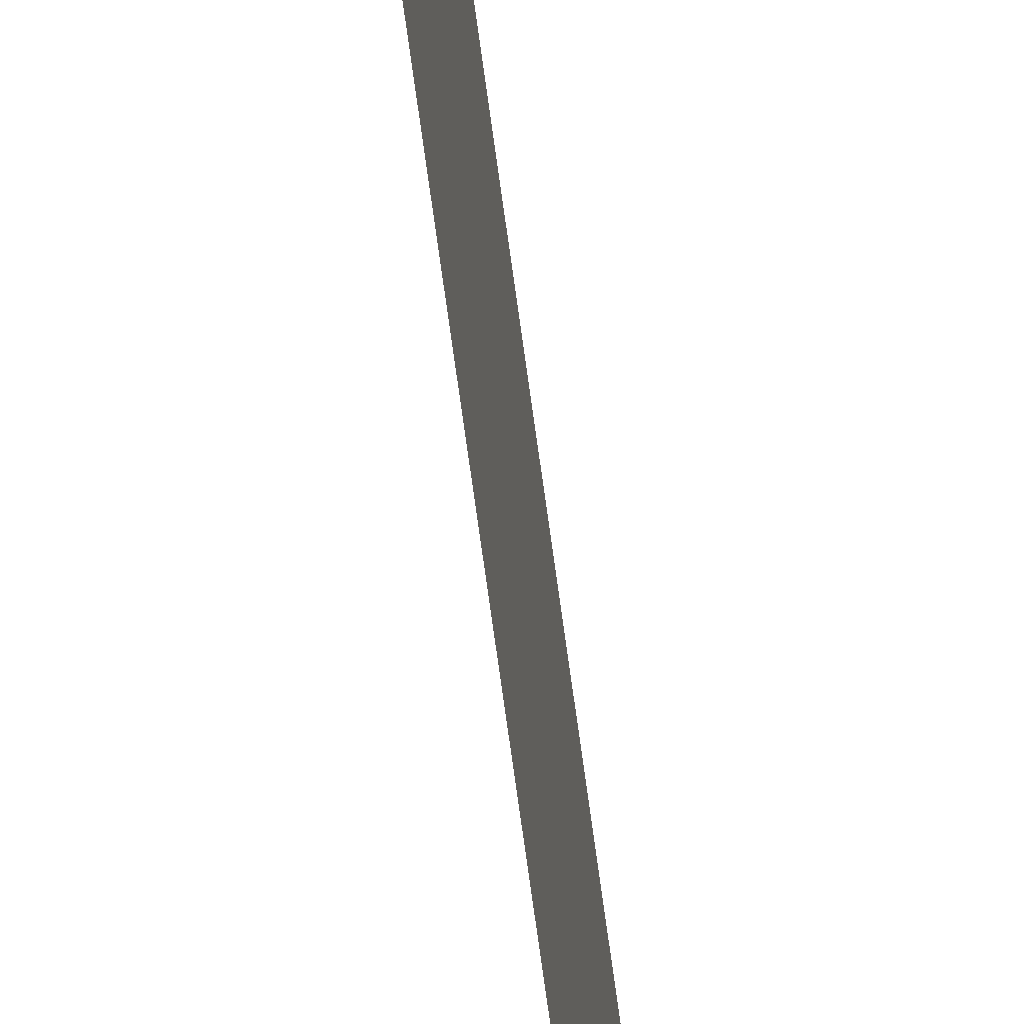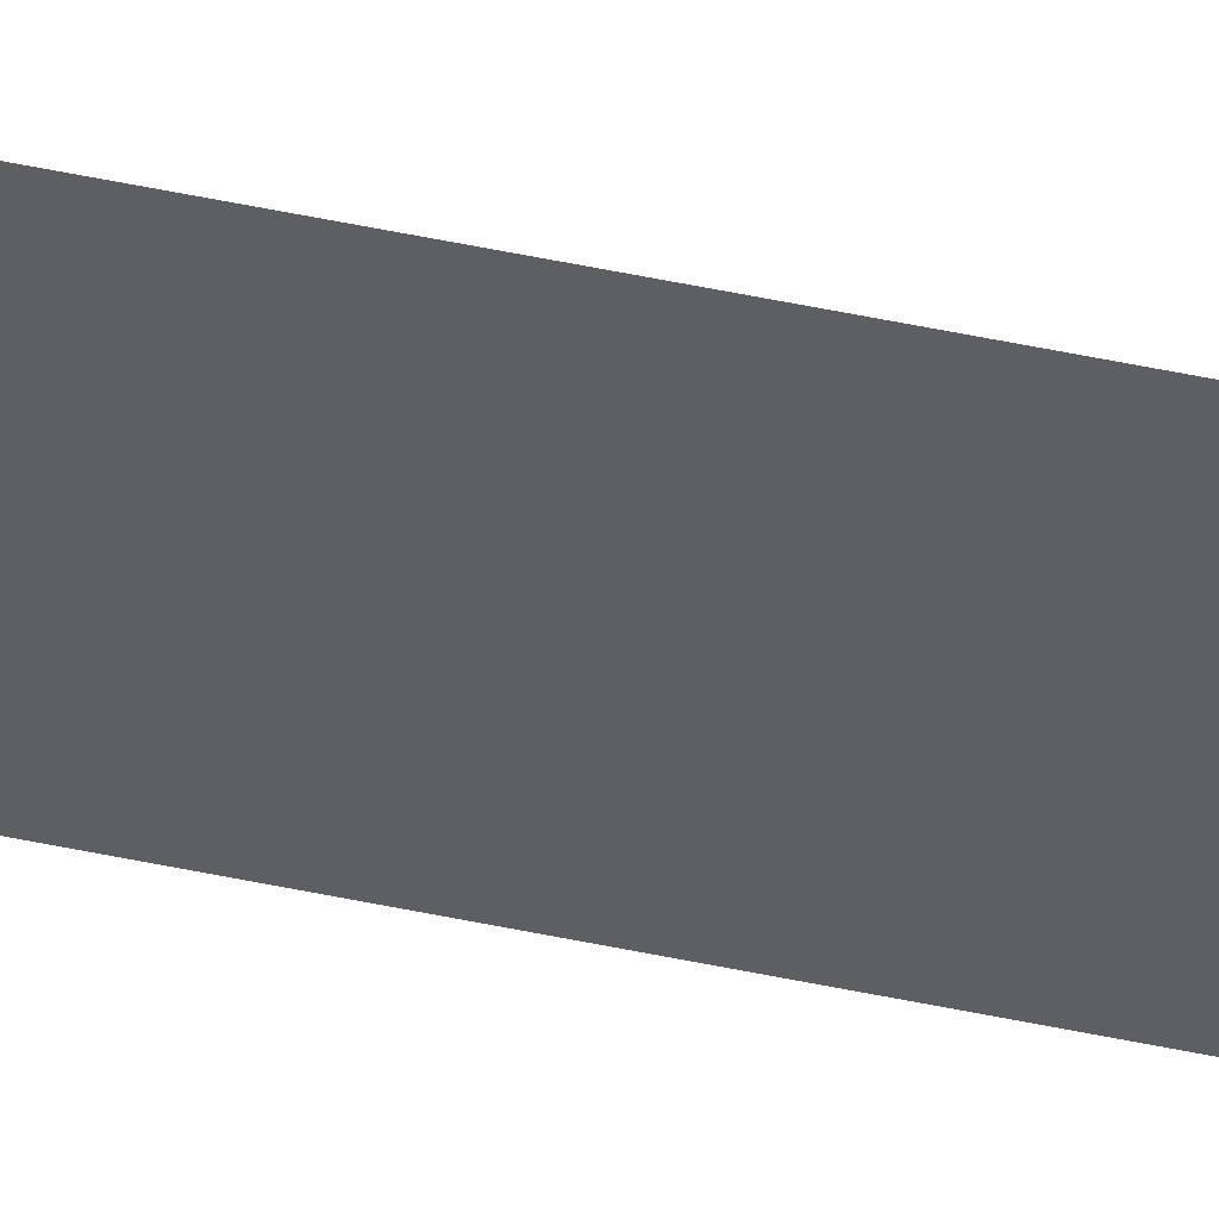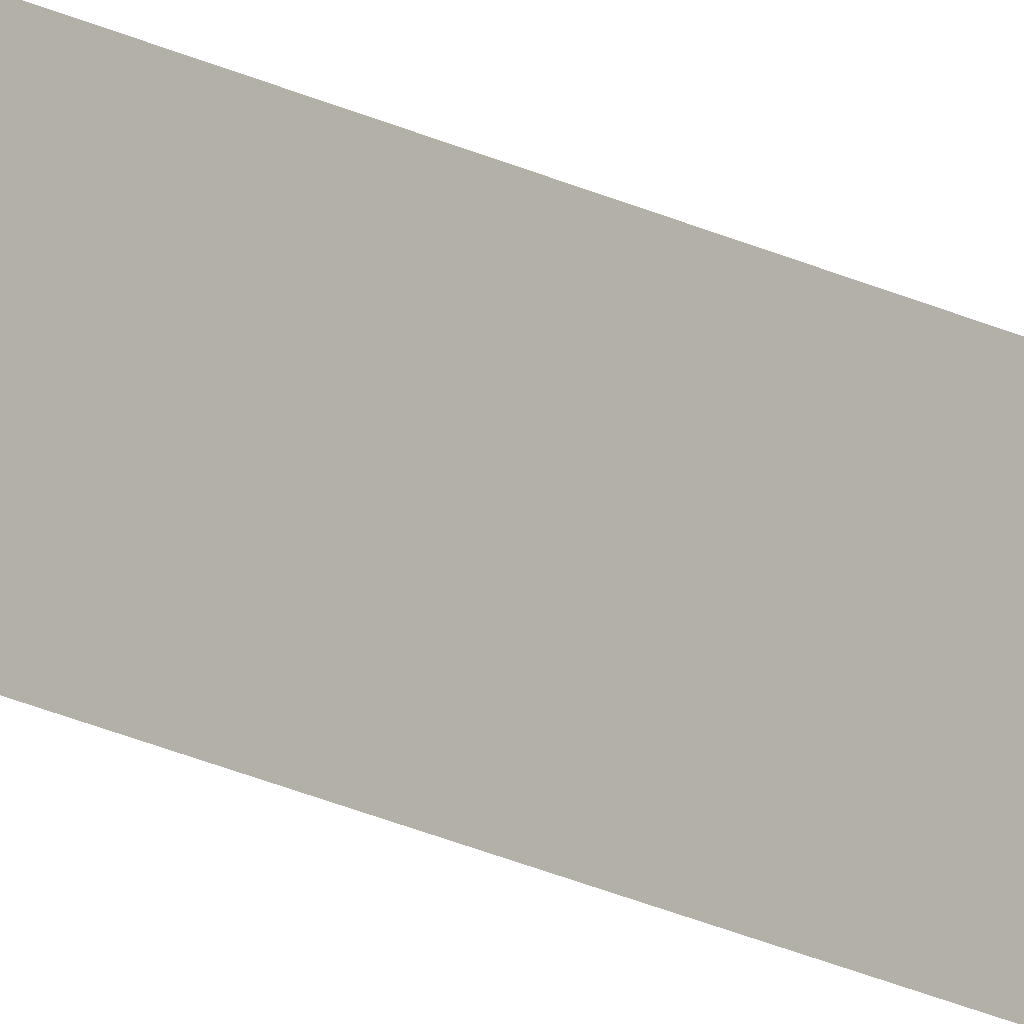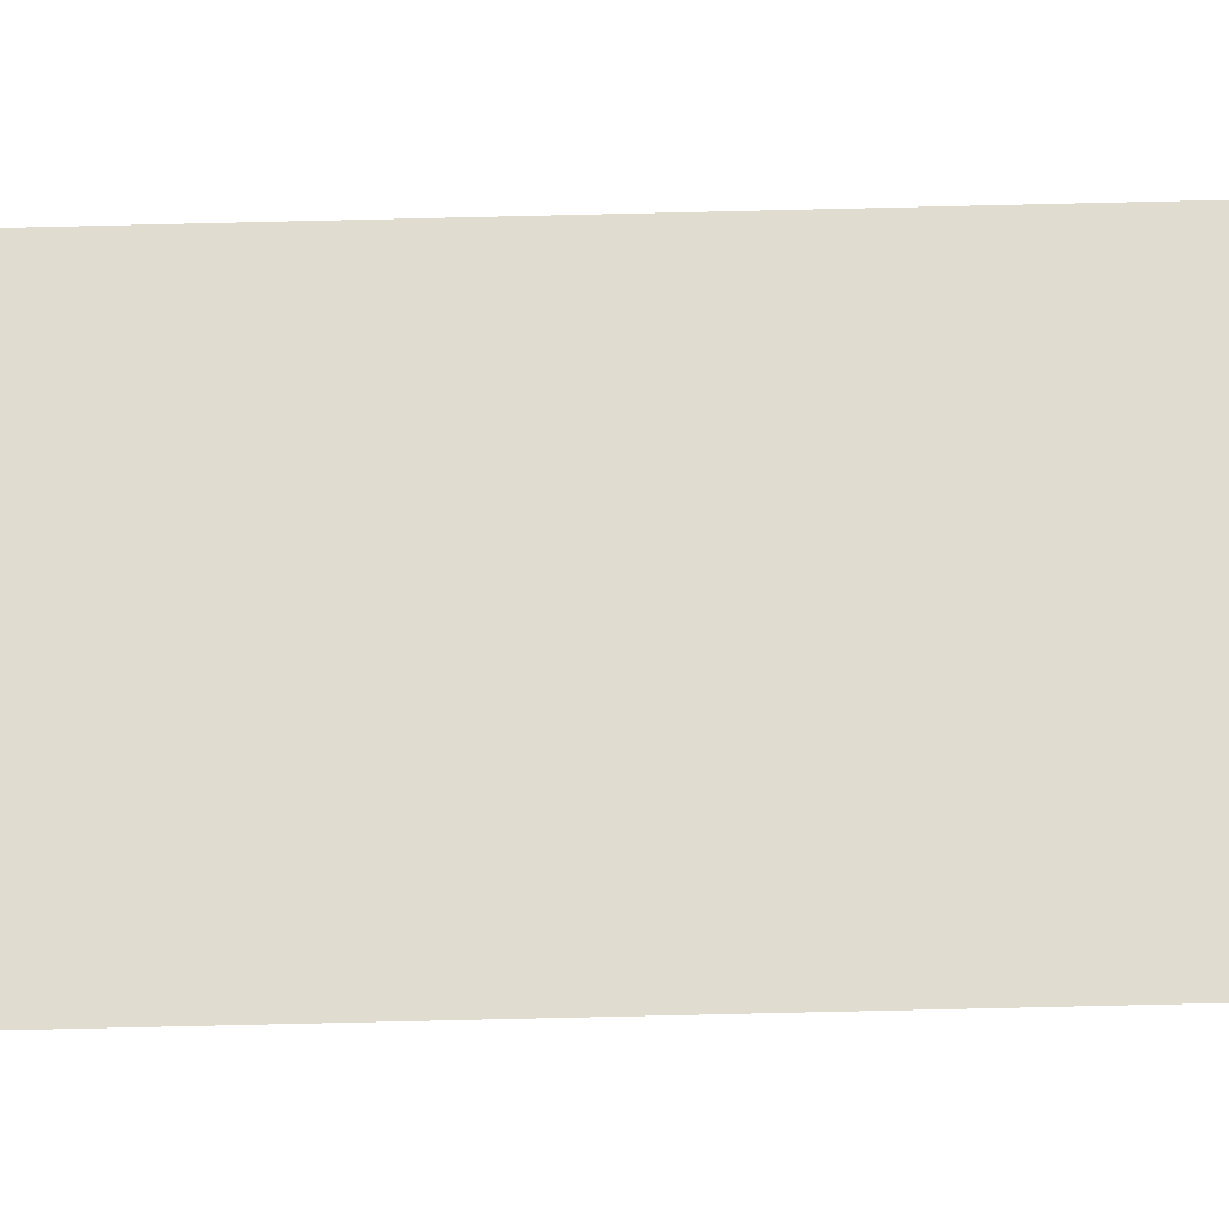
<metadata>
{"format":"obj","ext":"obj","renderer":"f3d","projection":"perspective","resolution":1024,"background":"white","views":[{"elev":-46.9,"azim":-174.0,"up":"+Z"},{"elev":37.9,"azim":-73.6,"up":"+Z"},{"elev":-14.8,"azim":-142.2,"up":"+Z"},{"elev":-21.7,"azim":93.5,"up":"+Z"}]}
</metadata>
<code>
v 13.79 30.75 -54.07
v 13.79 31.75 -54.07
v 13.79 30.75 -54.09
v 13.79 31.75 -54.09
v 13.79 30.75 -54.09
v 13.79 31.75 -54.09
v 13.79 30.75 -54.07
v 13.79 31.75 -54.07
f 1 2 3
f 3 2 4
f 5 6 7
f 7 6 8

</code>
